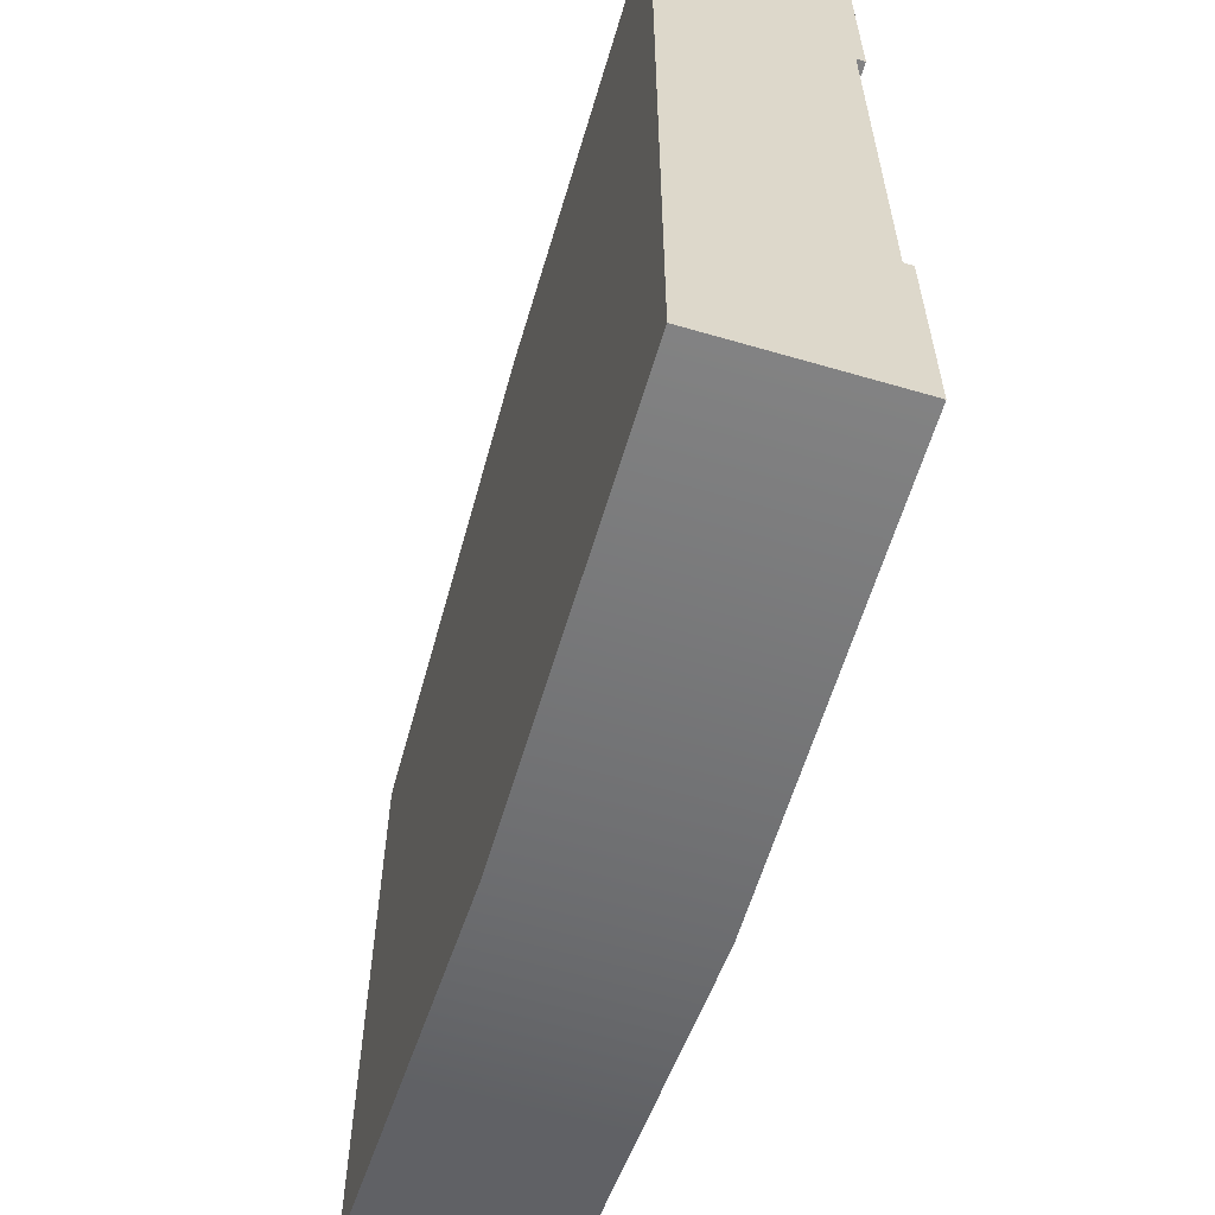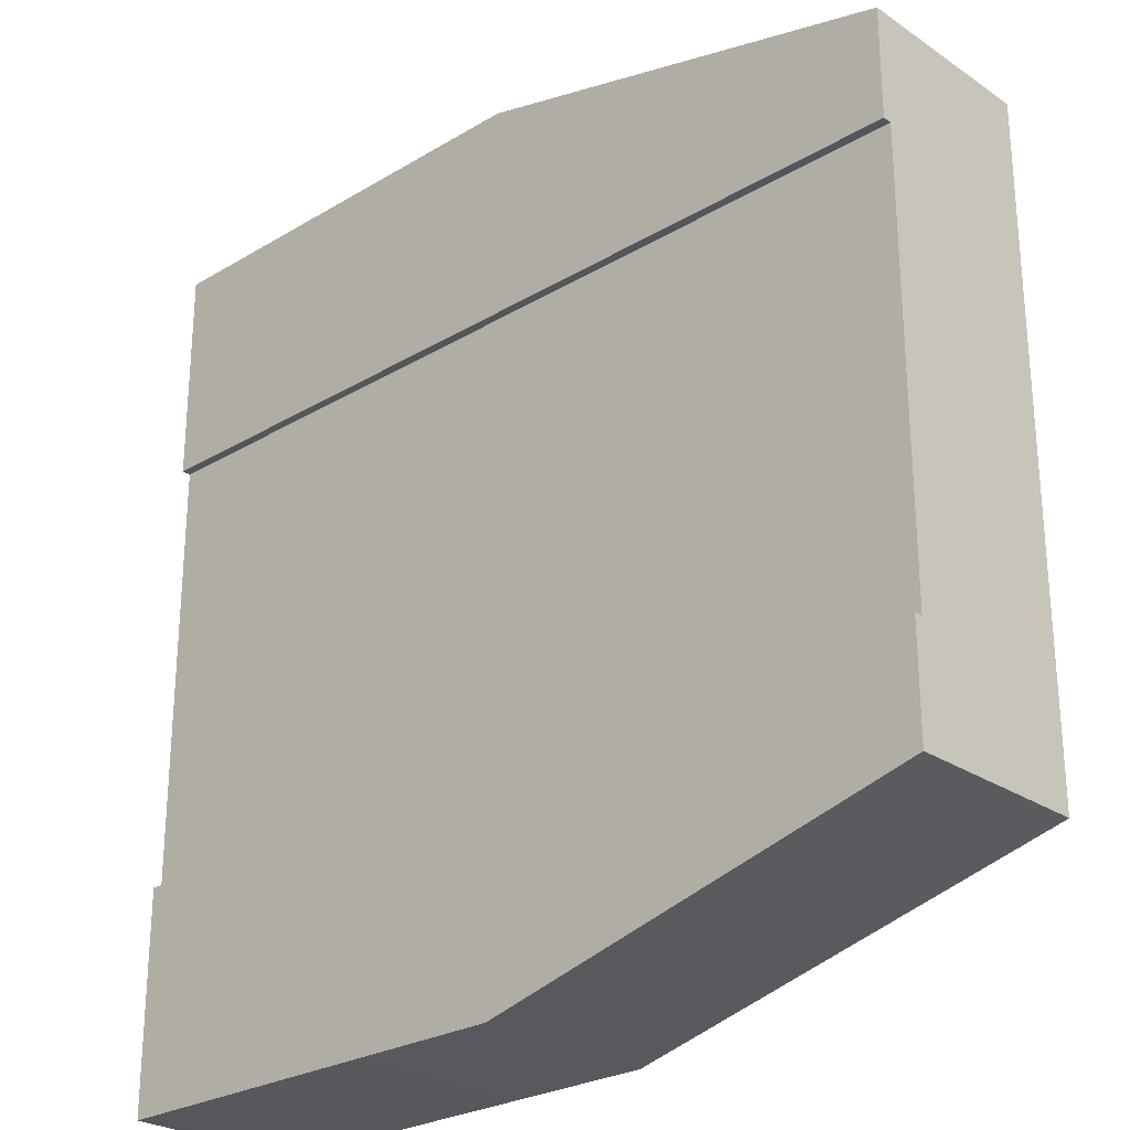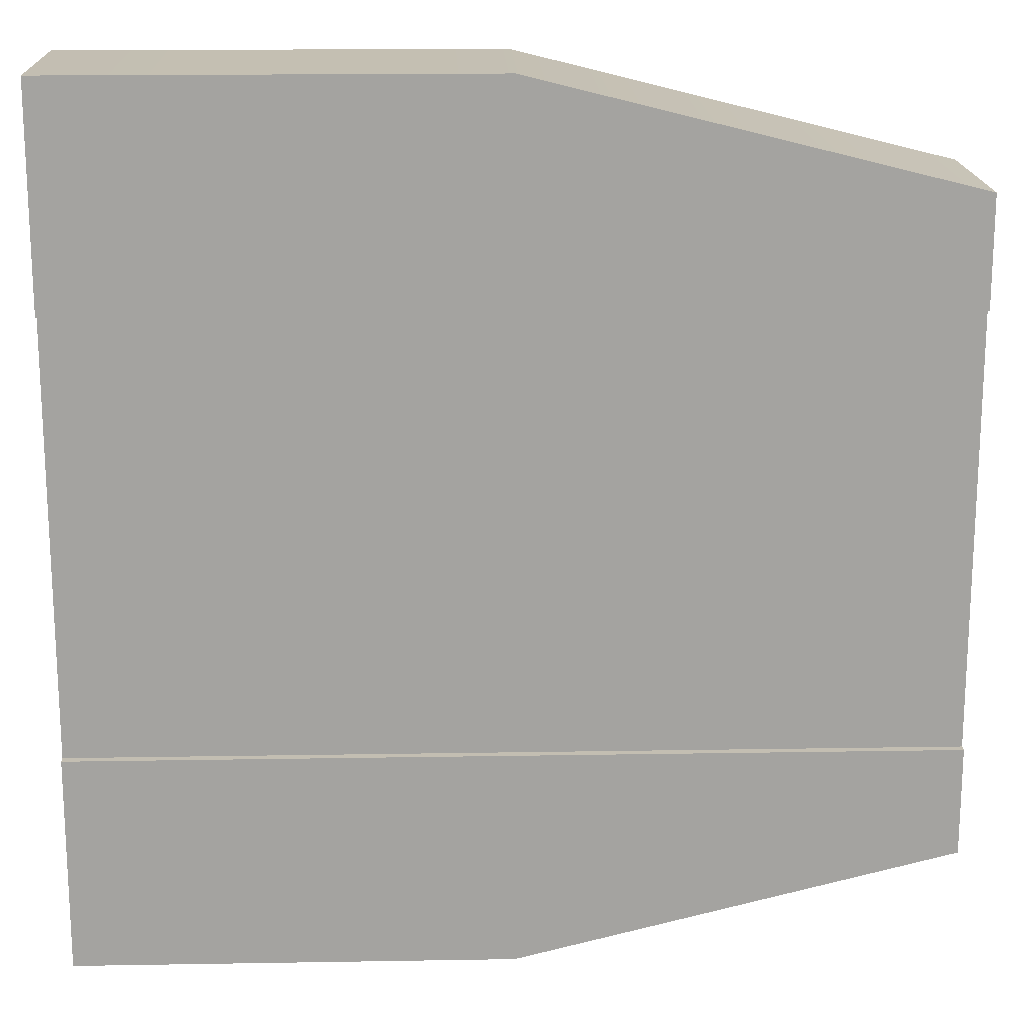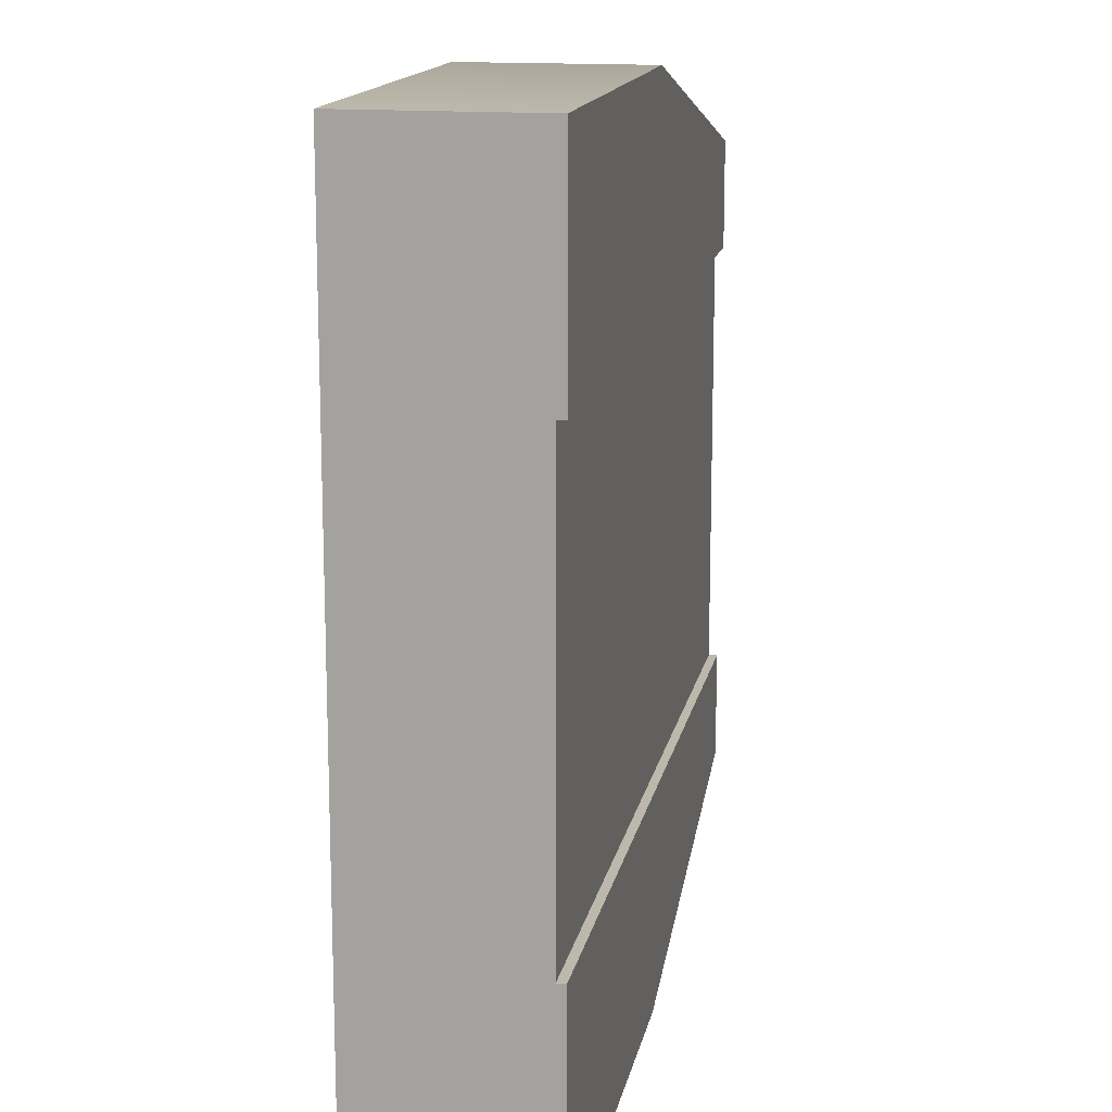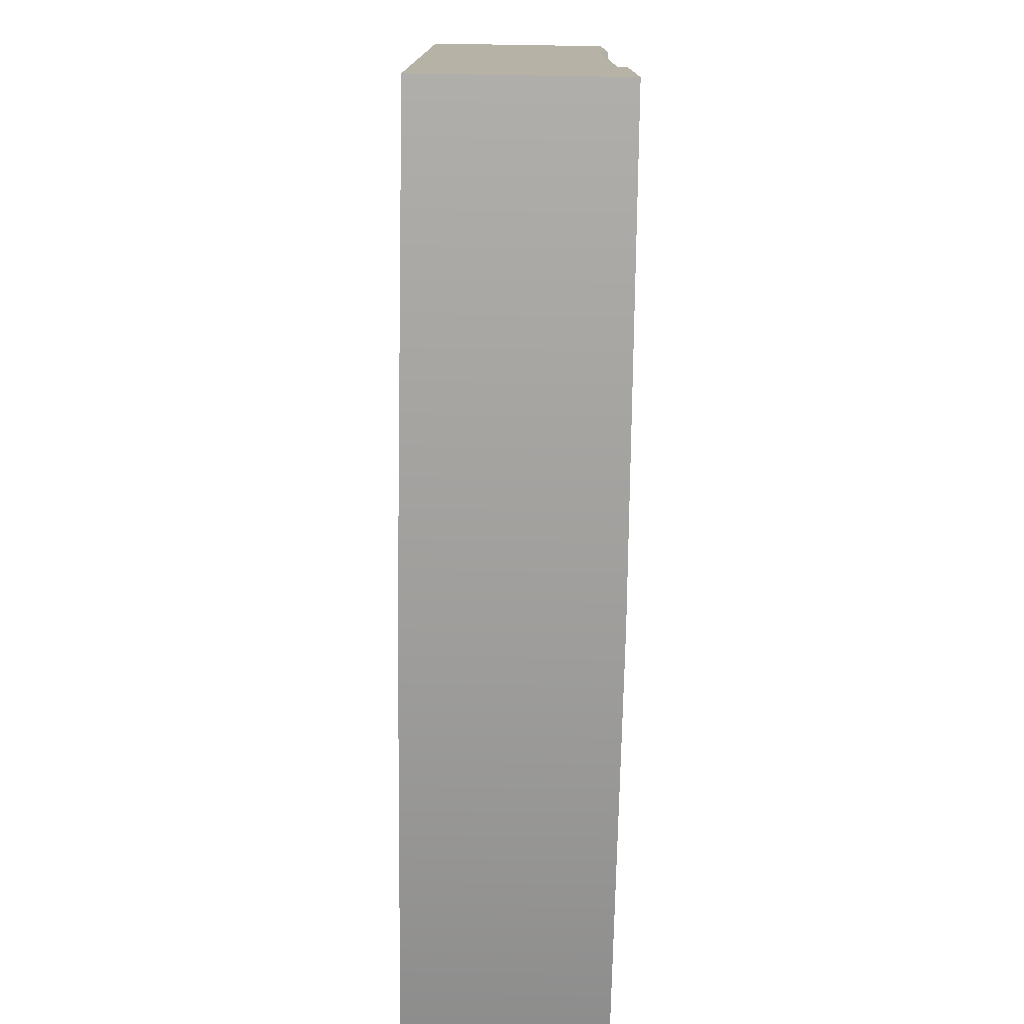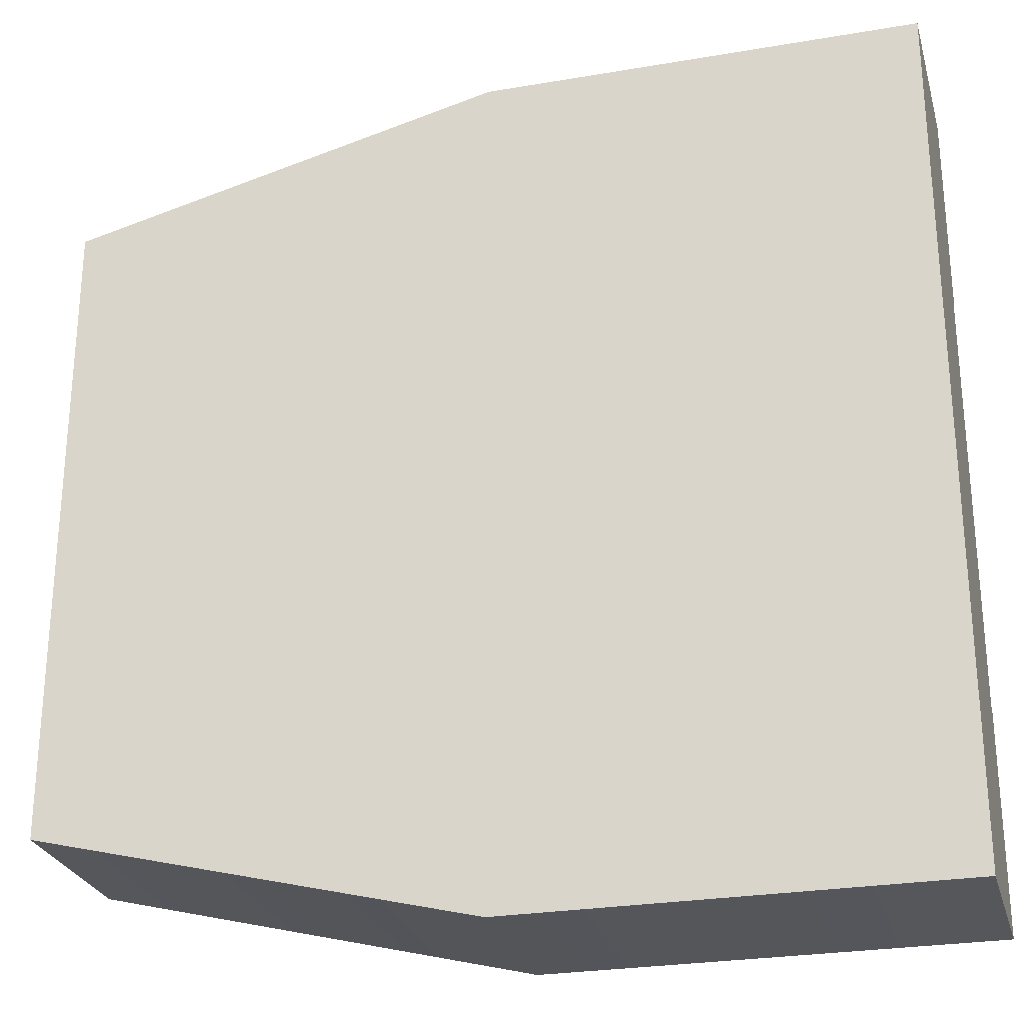
<metadata>
{"format":"obj","ext":"obj","renderer":"f3d","projection":"perspective","resolution":1024,"background":"white","views":[{"elev":-60.9,"azim":73.4,"up":"+Z"},{"elev":-26.2,"azim":-136.7,"up":"+Z"},{"elev":17.4,"azim":178.1,"up":"+Z"},{"elev":14.8,"azim":100.8,"up":"+Z"},{"elev":-77.8,"azim":89.1,"up":"+Z"},{"elev":-26.7,"azim":14.9,"up":"+Z"}]}
</metadata>
<code>
o roadTile_077
v 3 0.63 -3
v 1.5 0.63 -3
v -0 0.63 -2.625
v -0 0.63 -2.25
v 3 0.63 -2.25
v 3 0 -3
v 1.5 0 -3
v 3 0 -1e-06
v 1.5 0 -0
v -0 0 -0.375
v -0 0 -2.625
v 1.5 0.63 -0
v 3 0.63 -0
v -0 0.63 -0.375
v -0 0.63 -0.75
v 3 0.63 -0.75
v -0 0.6 -0.75
v -0 0.3 -0.75
v -0 0.3 -2.25
v -0 0.6 -2.25
v 3 0.6 -0.75
v 3 0.6 -2.25
v 3 0.3 -2.25
v 3 0.3 -0.75
f 2 4 5
f 7 1 6
f 7 6 9
f 9 13 12
f 14 9 12
f 12 13 16
f 11 10 19
f 17 16 21
f 22 4 20
f 8 6 23
f 2 11 3
f 5 1 2
f 2 3 4
f 7 2 1
f 6 8 9
f 9 10 11
f 11 7 9
f 9 8 13
f 14 10 9
f 16 15 12
f 15 14 12
f 10 14 18
f 14 15 17
f 17 18 14
f 4 3 20
f 3 11 19
f 20 3 19
f 10 18 19
f 17 15 16
f 22 5 4
f 16 13 21
f 13 8 24
f 21 13 24
f 6 1 23
f 1 5 22
f 22 23 1
f 23 24 8
f 2 7 11
f 20 21 22
f 24 22 21
f 19 17 20
f 20 17 21
f 24 23 22
f 19 18 17

</code>
